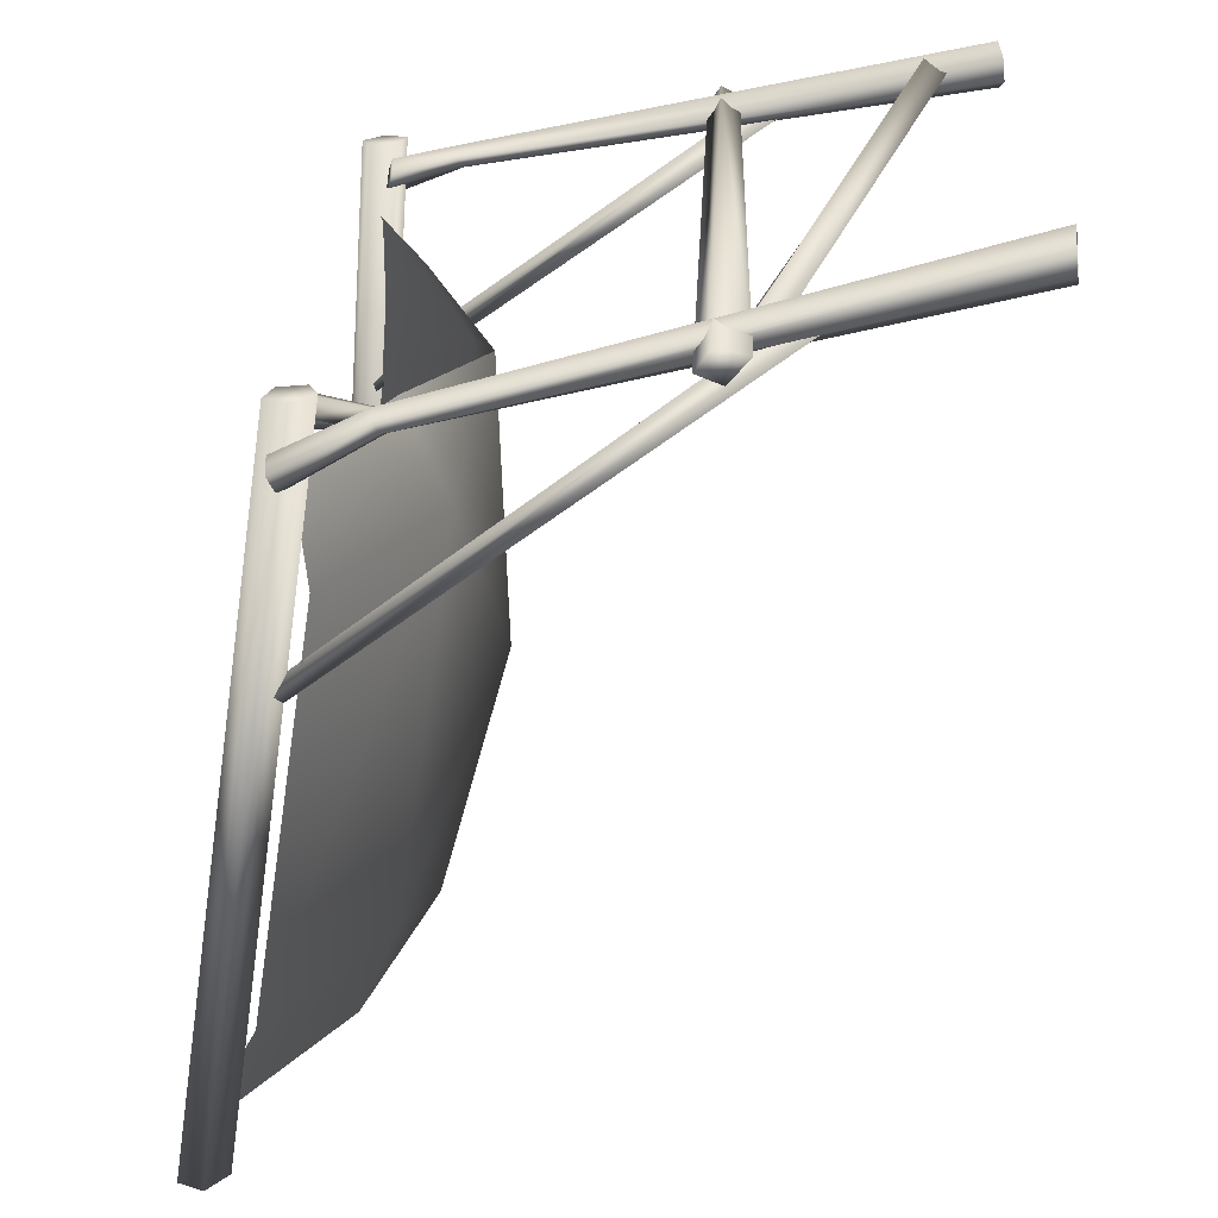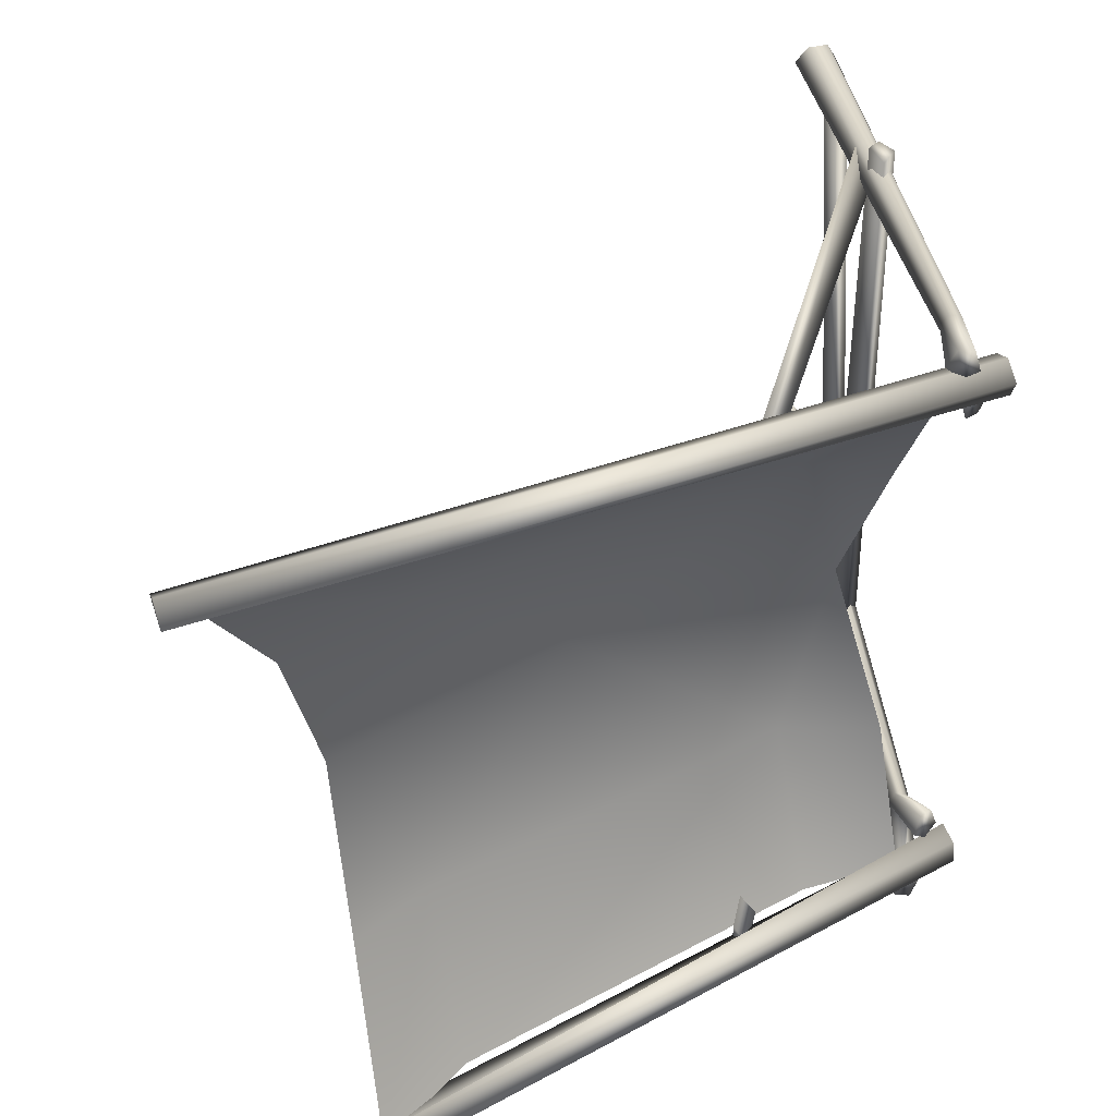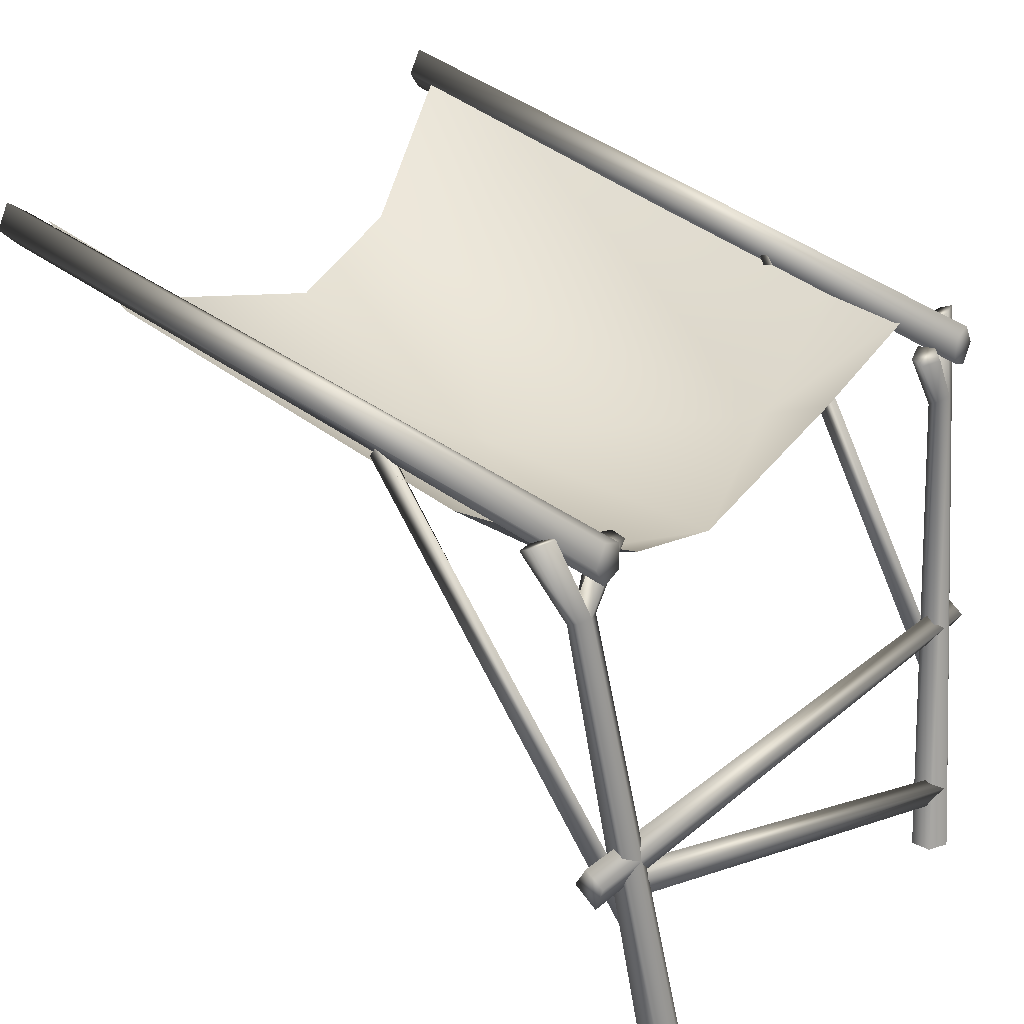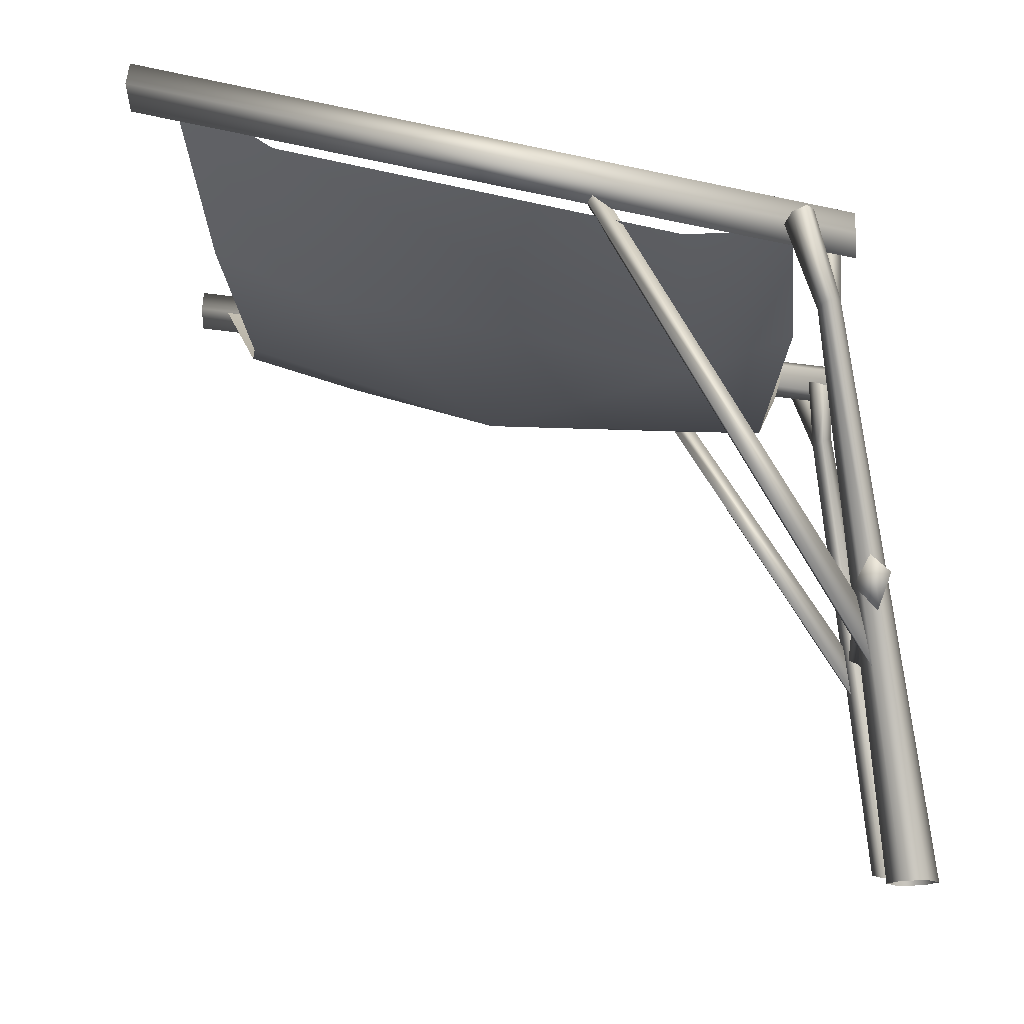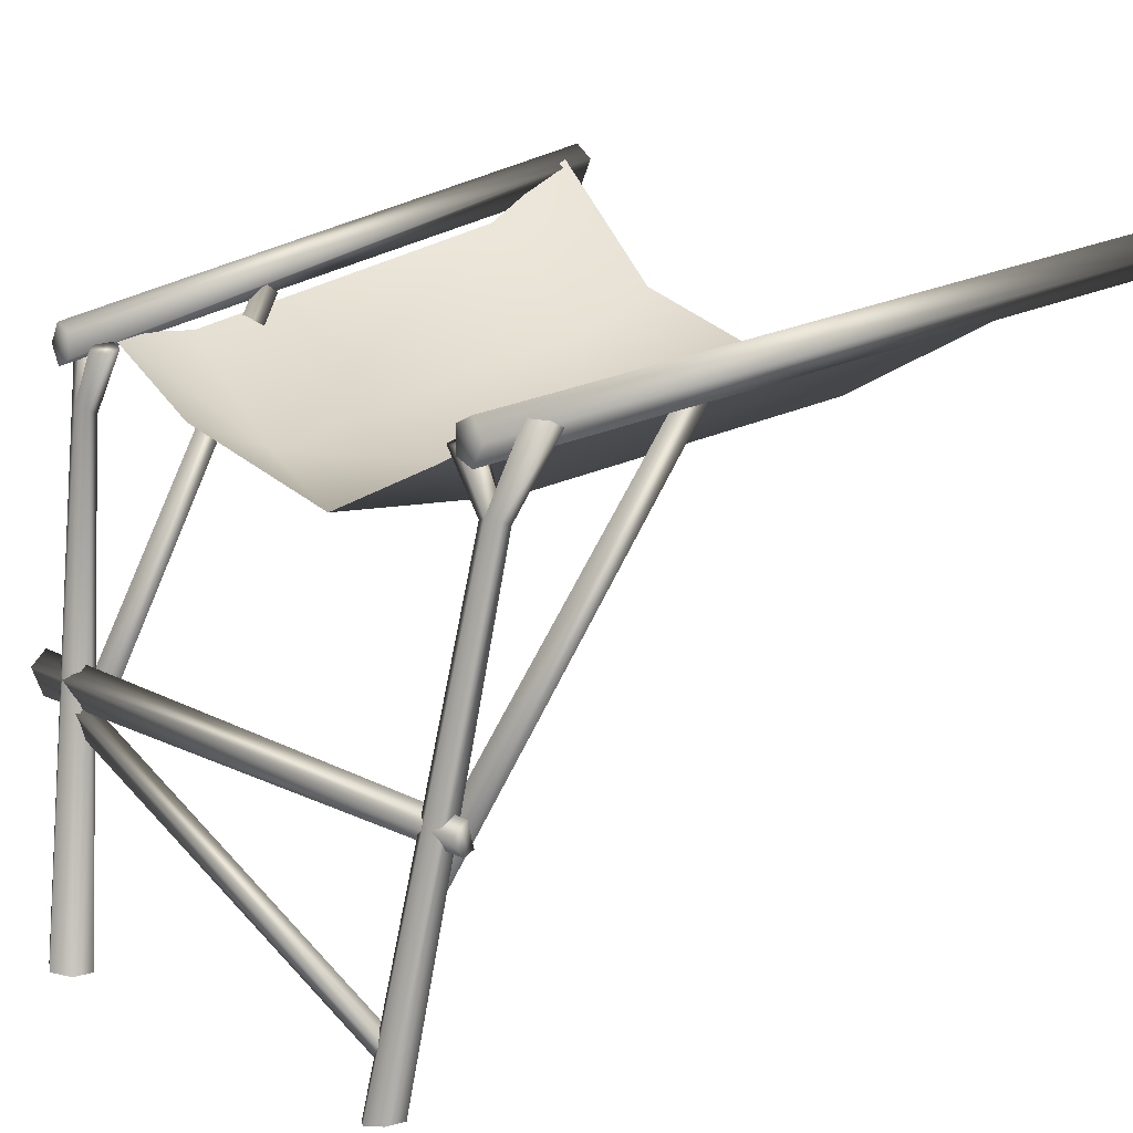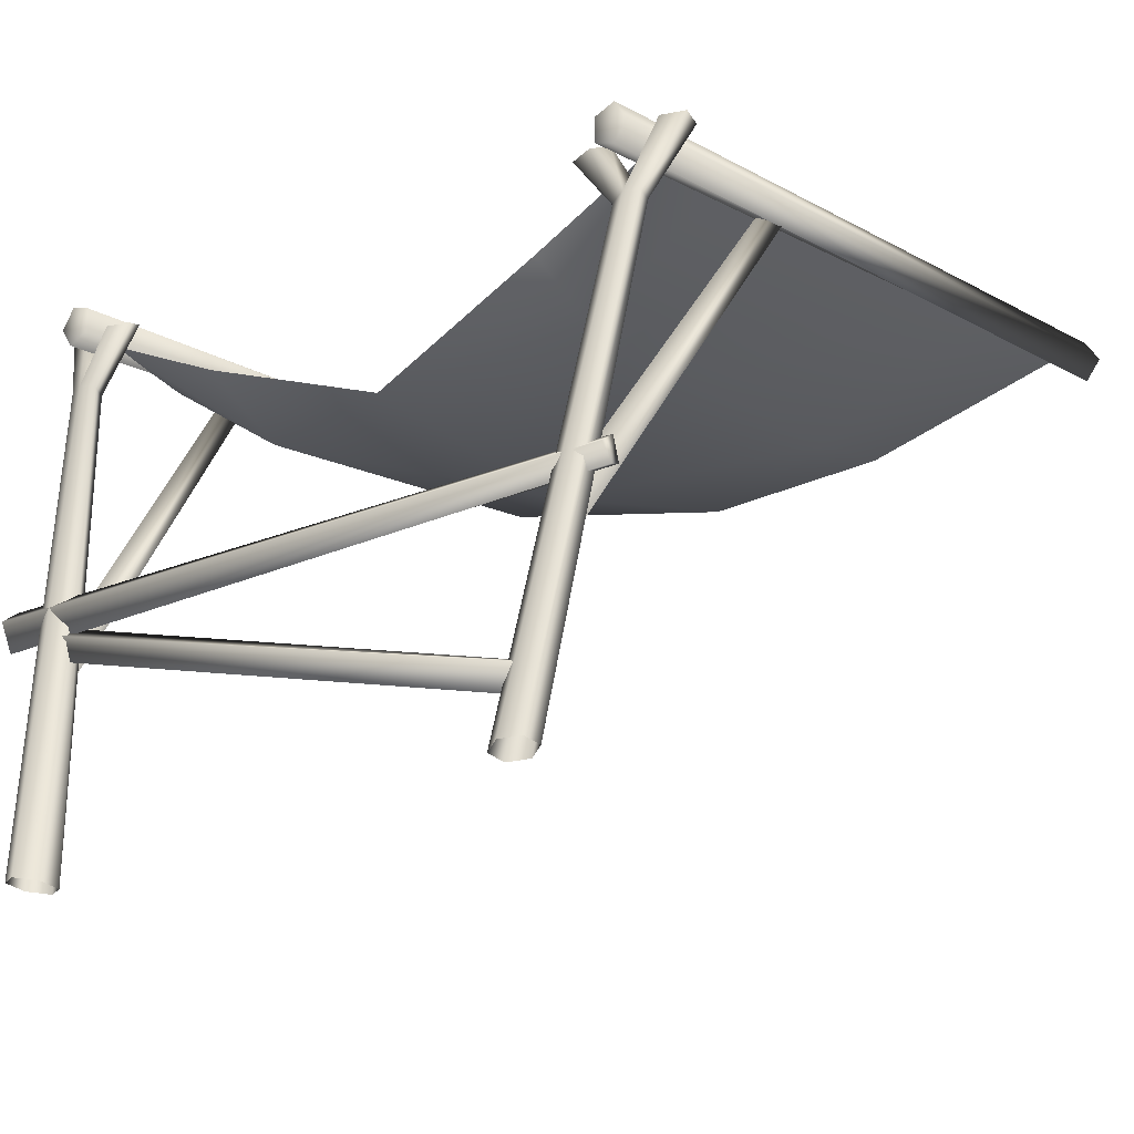
<metadata>
{"format":"obj","ext":"obj","renderer":"f3d","projection":"perspective","resolution":1024,"background":"white","views":[{"elev":-63.9,"azim":-85.6,"up":"+Z"},{"elev":45.6,"azim":162.4,"up":"+Z"},{"elev":28.8,"azim":-142.3,"up":"+Y"},{"elev":-7.3,"azim":-173.9,"up":"+Y"},{"elev":10.3,"azim":-40.2,"up":"+Y"},{"elev":-26.5,"azim":-54.1,"up":"+Y"}]}
</metadata>
<code>
o goblintent07
v -0.2893 4.092 -2.01
v -0.2978 4.075 -2.176
v -0.3624 4.188 -2.131
v -2.075 1.079 1.845
v -2.063 1.097 1.989
v -2.139 1.273 1.884
v -0.2787 3.919 2.317
v -0.2739 3.901 2.151
v -0.397 3.942 2.196
v -2.11 1.747 -2.244
v -1.989 1.854 -2.258
v -2.039 1.552 -2.219
v -1.902 1.697 -2.241
v -2.039 1.552 -2.219
v -1.902 1.697 -2.241
v -2.042 1.445 2.208
v -1.965 1.479 2.201
v -1.989 1.854 -2.258
v -2 1.645 2.189
v -2.11 1.747 -2.244
v -2.111 1.556 2.195
v -2.039 1.552 -2.219
v -2.042 1.445 2.208
v -2.075 1.079 -1.882
v -2.063 1.097 -1.737
v -2.139 1.273 -1.842
v -1.943 3.749 2.042
v -1.943 3.574 2.042
v -1.941 3.519 2.175
v -1.941 3.803 2.175
v -1.939 3.661 2.258
v -2.163 0.2847 1.73
v -2.198 0.3918 1.749
v -2.24 0.1946 1.719
v -2.309 0.3342 1.788
v -2.082 1.539 -1.782
v -1.989 1.619 -1.773
v -2.039 1.391 -1.798
v -1.947 1.47 -1.79
v -2.039 1.391 -1.798
v -1.947 1.47 -1.79
v -2.24 0.1946 1.719
v -2.163 0.2847 1.73
v -1.989 1.619 -1.773
v -2.198 0.3918 1.749
v -2.082 1.539 -1.782
v -2.309 0.3342 1.788
v -2.039 1.391 -1.798
v -2.24 0.1946 1.719
v -2 1.645 2.189
v -2.111 1.556 2.195
v -2.042 1.445 2.208
v -1.965 1.479 2.201
v 3.234 4.613 2.577
v 3.234 4.313 2.561
v 3.216 4.453 2.444
v 3.235 4.453 2.669
v 2.587 5.019 -2.299
v 2.587 4.721 -2.25
v 2.588 4.86 -2.391
v 2.584 4.91 -2.149
v -1.827 3.606 1.806
v -1.877 3.607 1.957
v -1.788 3.644 2.041
v -1.736 3.635 1.809
v -1.694 3.664 1.962
v -1.707 3.784 2.319
v -1.661 3.779 2.476
v -1.615 3.732 2.238
v -1.569 3.737 2.479
v -1.523 3.698 2.325
v -1.804 3.428 -1.943
v -1.809 3.808 -1.674
v -1.859 3.809 -1.824
v -1.844 3.453 -2.039
v -1.77 3.846 -1.909
v -1.754 3.6 -2.034
v -1.703 3.391 -2.044
v -1.676 3.866 -1.83
v -1.718 3.836 -1.677
v -1.737 3.397 -1.945
v -1.809 3.808 -1.674
v -1.804 3.428 -1.943
v -1.859 3.809 -1.824
v -1.809 3.808 -1.674
v -1.77 3.846 -1.909
v -1.718 3.836 -1.677
v -1.676 3.866 -1.83
v -1.505 3.9 -2.192
v -1.551 3.938 -2.346
v -1.597 3.934 -2.105
v -1.643 3.981 -2.343
v -1.689 3.986 -2.186
v 3.234 4.313 2.561
v -1.941 3.519 2.175
v 3.216 4.453 2.444
v -1.943 3.574 2.042
v -1.943 3.749 2.042
v 3.234 4.613 2.577
v -1.941 3.803 2.175
v 3.235 4.453 2.669
v -1.939 3.661 2.258
v 3.234 4.313 2.561
v -1.941 3.519 2.175
v -1.943 3.762 -1.923
v -1.943 3.937 -1.923
v -1.941 3.707 -2.056
v -1.941 3.992 -2.056
v -1.939 3.85 -2.138
v -1.829 3.244 2.266
v -1.661 3.779 2.476
v -1.707 3.784 2.319
v -1.569 3.737 2.479
v -1.755 3.213 2.268
v -1.862 3.251 2.172
v -1.615 3.732 2.238
v -1.569 3.737 2.479
v -1.755 3.213 2.268
v -1.721 3.189 2.176
v -1.523 3.698 2.325
v -1.771 3.391 2.166
v -0.397 3.942 2.196
v -0.2739 3.901 2.151
v -2.139 1.273 1.884
v -2.075 1.079 1.845
v -0.2787 3.919 2.317
v -2.063 1.097 1.989
v -0.397 3.942 2.196
v -2.139 1.273 1.884
v -1.721 3.189 2.176
v -1.694 3.664 1.962
v -1.788 3.644 2.041
v -1.736 3.635 1.809
v -1.754 3.195 2.077
v -1.827 3.606 1.806
v -1.822 3.226 2.075
v -1.827 3.606 1.806
v -1.822 3.226 2.075
v -1.877 3.607 1.957
v -1.862 3.251 2.172
v -1.771 3.391 2.166
v -0.3624 4.188 -2.131
v -0.2978 4.075 -2.176
v -2.139 1.273 -1.842
v -2.075 1.079 -1.882
v -0.2893 4.092 -2.01
v -2.063 1.097 -1.737
v -0.3624 4.188 -2.131
v -2.139 1.273 -1.842
v -1.703 3.391 -2.044
v -1.505 3.9 -2.192
v -1.597 3.934 -2.105
v -1.551 3.938 -2.346
v -1.737 3.415 -2.136
v -1.551 3.938 -2.346
v -1.737 3.415 -2.136
v -1.811 3.446 -2.133
v -1.754 3.6 -2.034
v -1.844 3.453 -2.039
v -1.689 3.986 -2.186
v -1.643 3.981 -2.343
v -1.941 3.707 -2.056
v 2.587 4.721 -2.25
v 2.584 4.91 -2.149
v -1.941 3.707 -2.056
v -1.939 3.85 -2.138
v 2.587 4.721 -2.25
v 2.588 4.86 -2.391
v -1.941 3.992 -2.056
v 2.587 5.019 -2.299
v -1.943 3.937 -1.923
v -1.943 3.762 -1.923
v -1.822 3.226 2.075
v -1.754 3.195 2.077
v -2.169 -0.1289 1.632
v -2.313 -0.1252 1.629
v -1.862 3.251 2.172
v -2.392 -0.1071 1.744
v -1.829 3.244 2.266
v -2.327 -0.09258 1.863
v -1.755 3.213 2.268
v -2.183 -0.09621 1.866
v -1.721 3.189 2.176
v -2.104 -0.1144 1.75
v -1.754 3.195 2.077
v -2.169 -0.1289 1.632
v -1.737 3.397 -1.945
v -1.804 3.428 -1.943
v -2.144 -0.1237 -1.512
v -2.304 -0.1197 -1.509
v -1.844 3.453 -2.039
v -2.391 -0.09964 -1.636
v -1.811 3.446 -2.133
v -2.32 -0.08359 -1.767
v -1.737 3.415 -2.136
v -2.16 -0.08761 -1.77
v -1.703 3.391 -2.044
v -2.073 -0.1077 -1.643
v -1.737 3.397 -1.945
v -2.144 -0.1237 -1.512
v -0.9075 3.173 -1.205
v -0.8846 3.871 -2.112
v -1.558 3.893 -2.063
v 1.688 4.474 -2.189
v 1.711 3.759 -1.205
v 2.361 4.914 -2.173
v 2.279 4.051 -1.174
v -1.558 3.406 -1.174
v 2.276 3.637 0.1092
v 0.5499 3.037 -0.009521
v -1.32 2.956 -0.009521
v 1.732 3.541 1.277
v 2.529 3.796 1.247
v -0.9075 3.173 1.277
v -1.429 3.406 1.247
v -1.492 3.772 2.153
v -0.8846 3.871 2.27
v 2.068 4.256 2.373
v 3.008 4.426 2.456
g Geoset0
f 1 2 3
f 4 5 6
f 7 8 9
f 10 11 12
f 11 13 12
f 14 15 16
f 15 17 16
f 15 18 17
f 18 19 17
f 18 20 19
f 20 21 19
f 20 22 21
f 22 23 21
f 24 25 26
f 27 28 29
f 30 27 29
f 31 30 29
f 32 33 34
f 33 35 34
f 36 37 38
f 37 39 38
f 40 41 42
f 41 43 42
f 41 44 43
f 44 45 43
f 44 46 45
f 46 47 45
f 46 48 47
f 48 49 47
f 50 51 52
f 53 50 52
f 54 55 56
f 57 55 54
f 58 59 60
f 61 59 58
f 62 63 64
f 65 62 64
f 66 65 64
f 67 68 69
f 68 70 69
f 70 71 69
f 72 73 74
f 74 75 72
f 75 74 76
f 76 77 75
f 77 76 78
f 79 78 76
f 78 79 80
f 80 81 78
f 81 80 82
f 82 83 81
f 84 85 86
f 85 87 86
f 87 88 86
f 89 90 91
f 90 92 91
f 92 93 91
f 94 95 96
f 95 97 96
f 97 98 96
f 96 98 99
f 98 100 99
f 99 100 101
f 100 102 101
f 101 102 103
f 102 104 103
f 105 106 107
f 106 108 107
f 108 109 107
f 110 111 112
f 111 110 113
f 114 113 110
f 112 115 110
f 115 112 116
f 117 118 119
f 119 120 117
f 120 119 116
f 121 116 119
f 116 121 115
f 122 123 124
f 123 125 124
f 123 126 125
f 126 127 125
f 126 128 127
f 128 129 127
f 130 131 132
f 131 130 133
f 134 133 130
f 133 134 135
f 136 135 134
f 137 138 139
f 140 139 138
f 139 140 132
f 141 132 140
f 132 141 130
f 142 143 144
f 143 145 144
f 143 146 145
f 146 147 145
f 146 148 147
f 148 149 147
f 150 151 152
f 151 150 153
f 154 153 150
f 155 156 157
f 152 158 150
f 158 152 159
f 160 159 152
f 159 160 157
f 161 157 160
f 157 161 155
f 162 163 164
f 165 166 167
f 166 168 167
f 166 169 168
f 169 170 168
f 169 171 170
f 171 164 170
f 171 172 164
f 172 162 164
f 173 174 175
f 176 173 175
f 177 173 176
f 178 177 176
f 179 177 178
f 180 179 178
f 181 179 180
f 182 181 180
f 183 181 182
f 184 183 182
f 185 183 184
f 186 185 184
f 187 188 189
f 188 190 189
f 188 191 190
f 191 192 190
f 191 193 192
f 193 194 192
f 193 195 194
f 195 196 194
f 195 197 196
f 197 198 196
f 197 199 198
f 199 200 198
f 201 202 203
f 201 204 202
f 204 201 205
f 205 206 204
f 206 205 207
f 203 208 201
f 205 209 207
f 209 205 210
f 210 205 201
f 210 201 211
f 208 211 201
f 209 212 213
f 212 209 210
f 212 210 214
f 214 210 211
f 211 215 214
f 215 216 214
f 217 214 216
f 218 214 217
f 214 218 212
f 219 212 218
f 212 219 213

</code>
